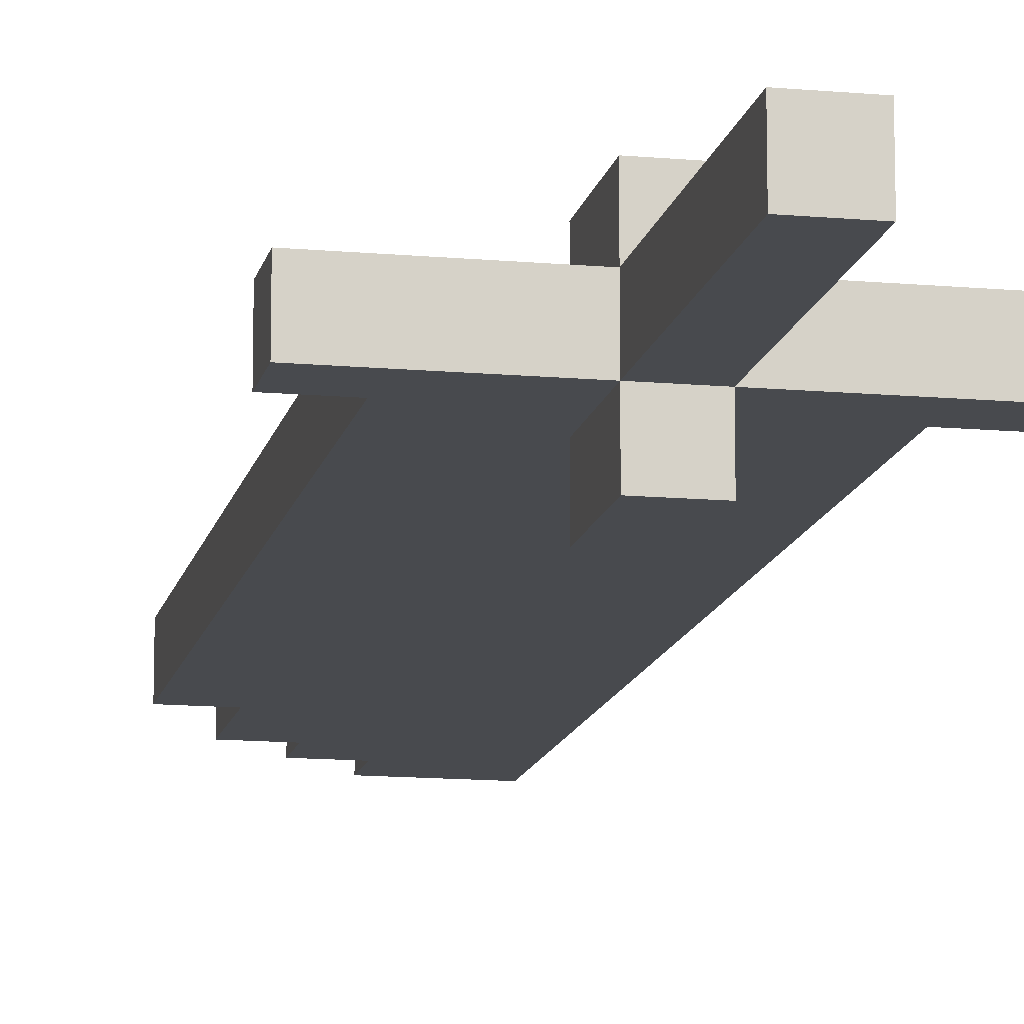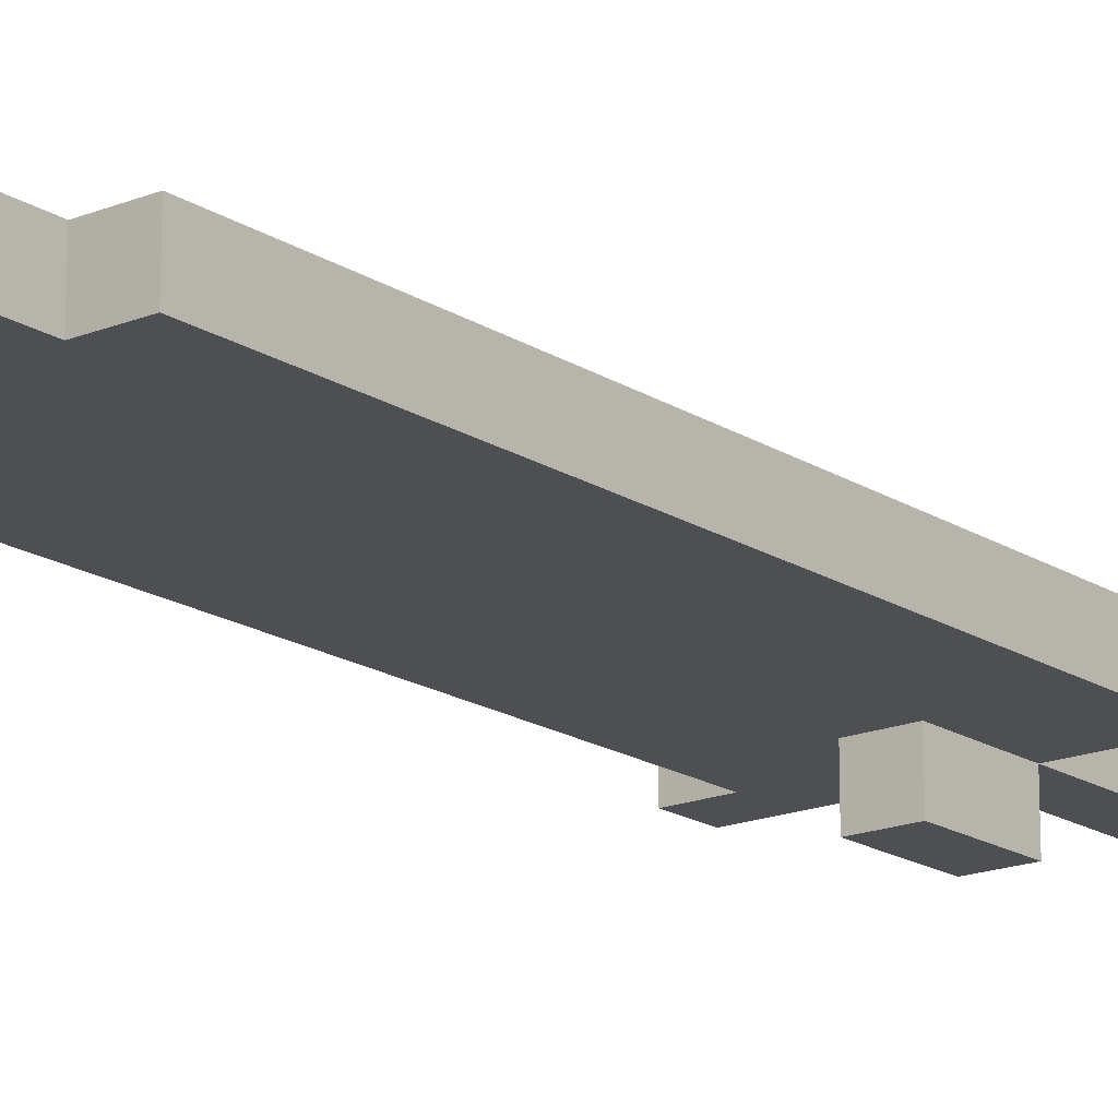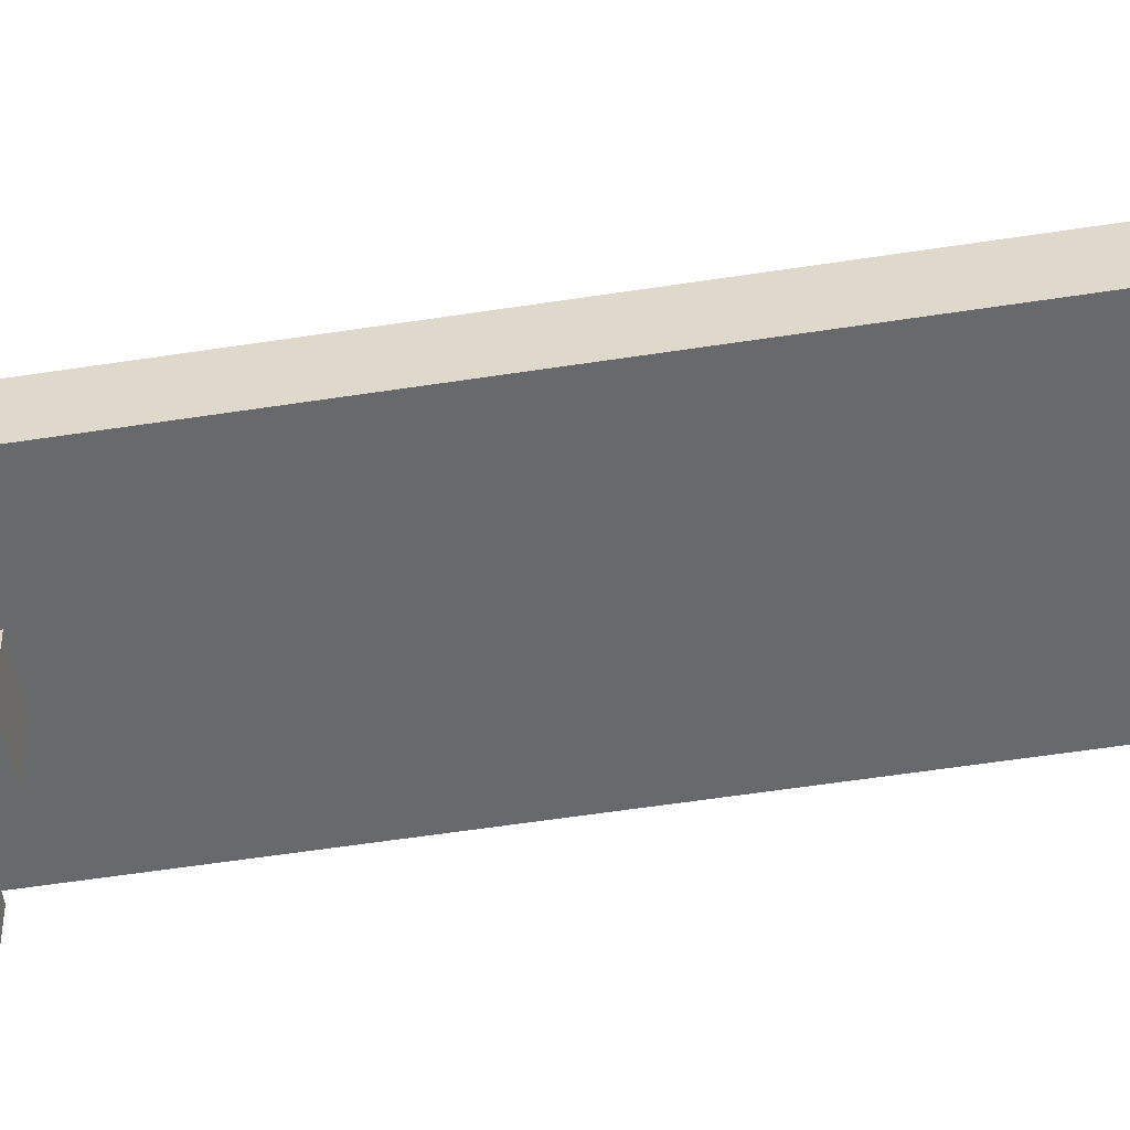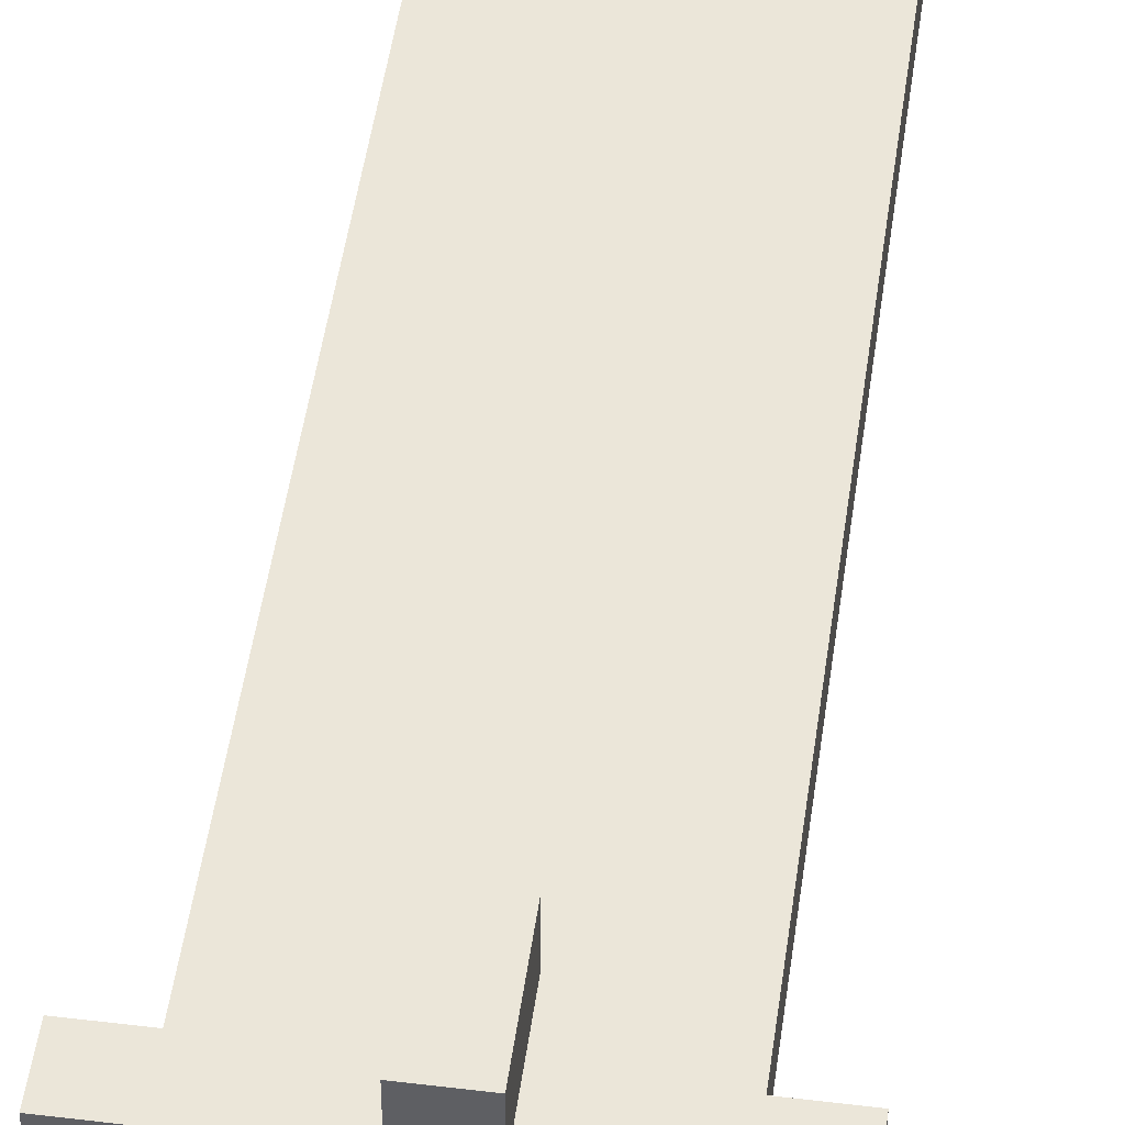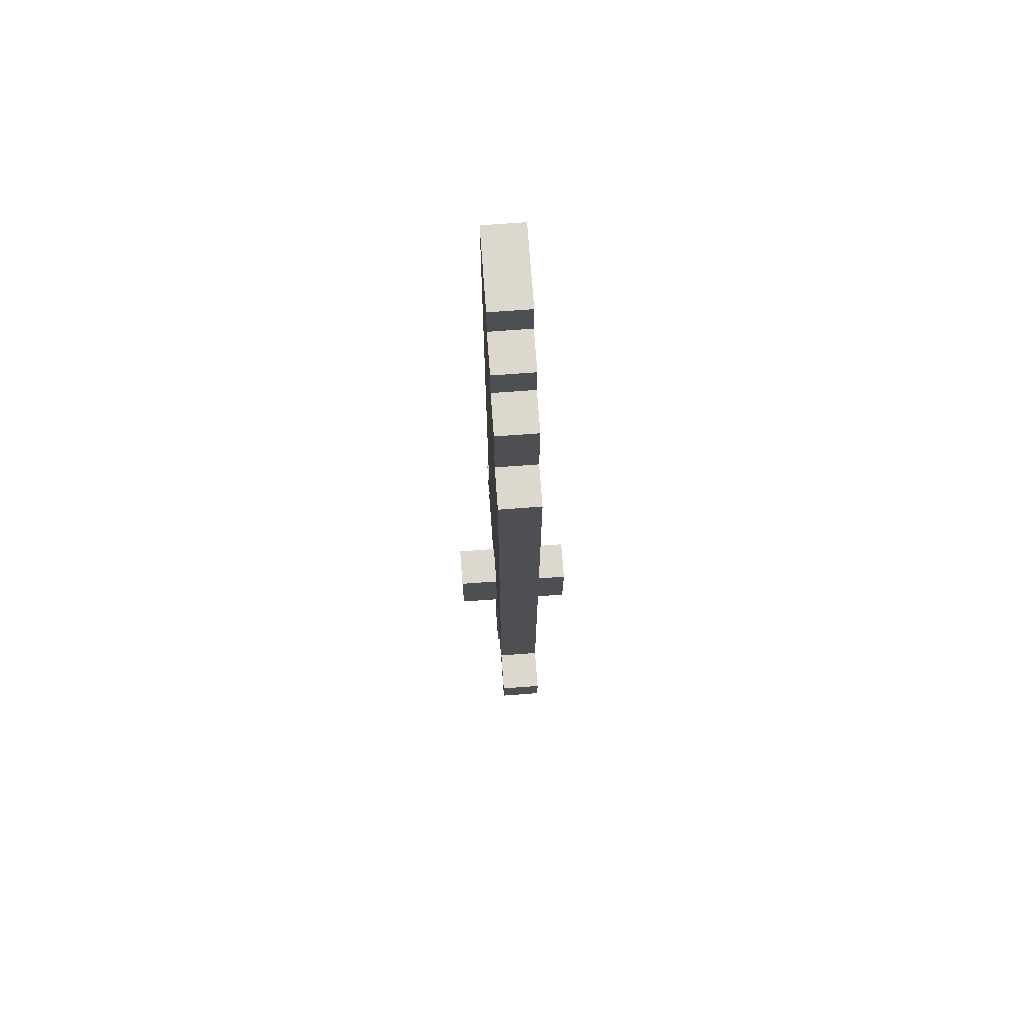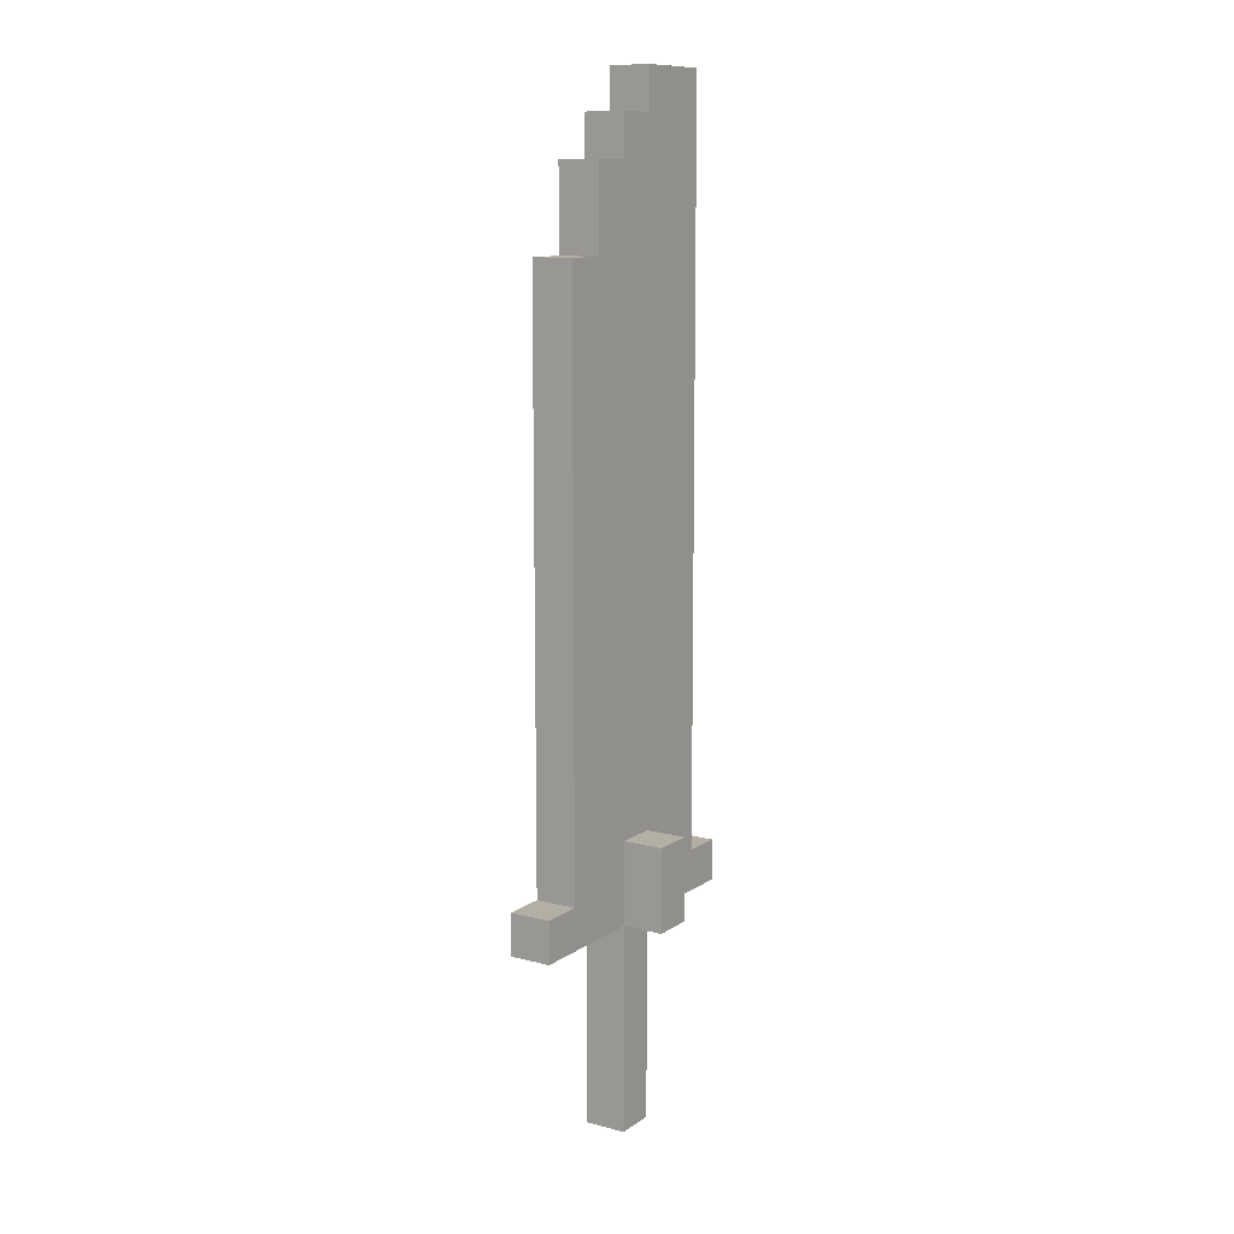
<metadata>
{"format":"obj","ext":"obj","renderer":"f3d","projection":"perspective","resolution":1024,"background":"white","views":[{"elev":-13.3,"azim":-11.6,"up":"+Z"},{"elev":-17.6,"azim":-141.3,"up":"+Z"},{"elev":-52.6,"azim":99.6,"up":"+Z"},{"elev":48.1,"azim":7.8,"up":"+Z"},{"elev":72.1,"azim":-94.2,"up":"+Y"},{"elev":11.3,"azim":-57.5,"up":"+Y"}]}
</metadata>
<code>
v -3.5 5 0.5
v -3.5 5 -0.5
v -3.5 6 0.5
v -3.5 6 -0.5
v -2.5 6 0.5
v -2.5 6 -0.5
v -2.5 20 0.5
v -2.5 20 -0.5
v -1.5 20 0.5
v -1.5 20 -0.5
v -1.5 22 0.5
v -1.5 22 -0.5
v -0.5 0 0.5
v -0.5 0 -0.5
v -0.5 1 0.5
v -0.5 1 -0.5
v -0.5 2 0.5
v -0.5 2 -0.5
v -0.5 5 1.5
v -0.5 5 0.5
v -0.5 5 -0.5
v -0.5 5 -1.5
v -0.5 6 0.5
v -0.5 6 -0.5
v -0.5 7 1.5
v -0.5 7 0.5
v -0.5 7 -0.5
v -0.5 7 -1.5
v -0.5 22 0.5
v -0.5 22 -0.5
v -0.5 23 0.5
v -0.5 23 -0.5
v 0.5 23 0.5
v 0.5 23 -0.5
v 0.5 24 0.5
v 0.5 24 -0.5
v 0.5 0 0.5
v 0.5 0 -0.5
v 0.5 1 0.5
v 0.5 1 -0.5
v 0.5 2 0.5
v 0.5 2 -0.5
v 0.5 5 1.5
v 0.5 5 0.5
v 0.5 5 -0.5
v 0.5 5 -1.5
v 0.5 6 0.5
v 0.5 6 -0.5
v 0.5 7 1.5
v 0.5 7 0.5
v 0.5 7 -0.5
v 0.5 7 -1.5
v 2.5 6 0.5
v 2.5 6 -0.5
v 2.5 24 0.5
v 2.5 24 -0.5
v 3.5 5 0.5
v 3.5 5 -0.5
v 3.5 6 0.5
v 3.5 6 -0.5
v -0.5 5 1.5
v -0.5 7 1.5
v 0.5 5 1.5
v 0.5 7 1.5
v -3.5 5 0.5
v -3.5 6 0.5
v -2.5 6 0.5
v -2.5 20 0.5
v -1.5 6 0.5
v -1.5 11 0.5
v -1.5 12 0.5
v -1.5 20 0.5
v -1.5 22 0.5
v -0.5 0 0.5
v -0.5 1 0.5
v -0.5 2 0.5
v -0.5 5 0.5
v -0.5 6 0.5
v -0.5 7 0.5
v -0.5 9 0.5
v -0.5 10 0.5
v -0.5 11 0.5
v -0.5 12 0.5
v -0.5 14 0.5
v -0.5 16 0.5
v -0.5 18 0.5
v -0.5 19 0.5
v -0.5 20 0.5
v -0.5 22 0.5
v -0.5 23 0.5
v 0.5 0 0.5
v 0.5 1 0.5
v 0.5 2 0.5
v 0.5 5 0.5
v 0.5 6 0.5
v 0.5 7 0.5
v 0.5 9 0.5
v 0.5 10 0.5
v 0.5 11 0.5
v 0.5 12 0.5
v 0.5 14 0.5
v 0.5 16 0.5
v 0.5 18 0.5
v 0.5 19 0.5
v 0.5 20 0.5
v 0.5 22 0.5
v 0.5 23 0.5
v 0.5 24 0.5
v 1.5 6 0.5
v 1.5 11 0.5
v 1.5 12 0.5
v 1.5 23 0.5
v 2.5 6 0.5
v 2.5 24 0.5
v 3.5 5 0.5
v 3.5 6 0.5
v -3.5 5 -0.5
v -3.5 6 -0.5
v -2.5 6 -0.5
v -2.5 20 -0.5
v -1.5 6 -0.5
v -1.5 11 -0.5
v -1.5 12 -0.5
v -1.5 20 -0.5
v -1.5 22 -0.5
v -0.5 0 -0.5
v -0.5 1 -0.5
v -0.5 2 -0.5
v -0.5 5 -0.5
v -0.5 6 -0.5
v -0.5 7 -0.5
v -0.5 9 -0.5
v -0.5 10 -0.5
v -0.5 11 -0.5
v -0.5 12 -0.5
v -0.5 14 -0.5
v -0.5 16 -0.5
v -0.5 18 -0.5
v -0.5 19 -0.5
v -0.5 20 -0.5
v -0.5 22 -0.5
v -0.5 23 -0.5
v 0.5 0 -0.5
v 0.5 1 -0.5
v 0.5 2 -0.5
v 0.5 5 -0.5
v 0.5 6 -0.5
v 0.5 7 -0.5
v 0.5 9 -0.5
v 0.5 10 -0.5
v 0.5 11 -0.5
v 0.5 12 -0.5
v 0.5 14 -0.5
v 0.5 16 -0.5
v 0.5 18 -0.5
v 0.5 19 -0.5
v 0.5 20 -0.5
v 0.5 22 -0.5
v 0.5 23 -0.5
v 0.5 24 -0.5
v 1.5 6 -0.5
v 1.5 11 -0.5
v 1.5 12 -0.5
v 1.5 23 -0.5
v 2.5 6 -0.5
v 2.5 24 -0.5
v 3.5 5 -0.5
v 3.5 6 -0.5
v -0.5 5 -1.5
v -0.5 7 -1.5
v 0.5 5 -1.5
v 0.5 7 -1.5
v -0.5 0 0.5
v 0.5 0 0.5
v -0.5 0 -0.5
v 0.5 0 -0.5
v -0.5 5 1.5
v 0.5 5 1.5
v -3.5 5 0.5
v -0.5 5 0.5
v 0.5 5 0.5
v 3.5 5 0.5
v -3.5 5 -0.5
v -0.5 5 -0.5
v 0.5 5 -0.5
v 3.5 5 -0.5
v -0.5 5 -1.5
v 0.5 5 -1.5
v -3.5 6 0.5
v -2.5 6 0.5
v 2.5 6 0.5
v 3.5 6 0.5
v -3.5 6 -0.5
v -2.5 6 -0.5
v 2.5 6 -0.5
v 3.5 6 -0.5
v -0.5 7 1.5
v 0.5 7 1.5
v -0.5 7 0.5
v 0.5 7 0.5
v -0.5 7 -0.5
v 0.5 7 -0.5
v -0.5 7 -1.5
v 0.5 7 -1.5
v -2.5 20 0.5
v -1.5 20 0.5
v -2.5 20 -0.5
v -1.5 20 -0.5
v -1.5 22 0.5
v -0.5 22 0.5
v -1.5 22 -0.5
v -0.5 22 -0.5
v -0.5 23 0.5
v 0.5 23 0.5
v -0.5 23 -0.5
v 0.5 23 -0.5
v 0.5 24 0.5
v 2.5 24 0.5
v 0.5 24 -0.5
v 2.5 24 -0.5
f 3 2 1
f 4 2 3
f 7 6 5
f 8 6 7
f 11 10 9
f 12 10 11
f 15 14 13
f 16 14 15
f 17 16 15
f 18 16 17
f 20 18 17
f 21 18 20
f 23 20 19
f 24 22 21
f 25 23 19
f 26 23 25
f 27 22 24
f 28 22 27
f 31 30 29
f 32 30 31
f 35 34 33
f 36 34 35
f 37 38 39
f 39 38 40
f 39 40 41
f 41 40 42
f 41 42 44
f 44 42 45
f 43 44 47
f 45 46 48
f 43 47 49
f 49 47 50
f 48 46 51
f 51 46 52
f 53 54 55
f 55 54 56
f 57 58 59
f 59 58 60
f 63 62 61
f 64 62 63
f 67 66 65
f 69 67 65
f 69 68 67
f 70 68 69
f 71 68 70
f 72 68 71
f 77 69 65
f 78 70 69
f 78 69 77
f 79 70 78
f 80 70 79
f 81 70 80
f 82 71 70
f 82 70 81
f 83 72 71
f 83 71 82
f 84 72 83
f 85 72 84
f 86 72 85
f 87 72 86
f 88 73 72
f 88 72 87
f 89 73 88
f 91 75 74
f 92 76 75
f 92 75 91
f 93 77 76
f 93 76 92
f 94 77 93
f 96 80 79
f 97 81 80
f 97 80 96
f 98 82 81
f 98 81 97
f 99 83 82
f 99 82 98
f 100 84 83
f 100 83 99
f 101 85 84
f 101 84 100
f 102 86 85
f 102 85 101
f 103 87 86
f 103 86 102
f 104 88 87
f 104 87 103
f 105 89 88
f 105 88 104
f 106 90 89
f 106 89 105
f 107 90 106
f 109 96 95
f 109 97 96
f 109 95 94
f 109 98 97
f 109 99 98
f 110 100 99
f 110 99 109
f 111 107 106
f 111 100 110
f 111 106 105
f 111 102 101
f 111 101 100
f 111 105 104
f 111 103 102
f 111 104 103
f 112 108 107
f 112 107 111
f 113 111 110
f 113 110 109
f 113 112 111
f 113 109 94
f 114 108 112
f 114 112 113
f 115 113 94
f 116 113 115
f 117 118 119
f 117 119 121
f 119 120 121
f 121 120 122
f 122 120 123
f 123 120 124
f 117 121 129
f 121 122 130
f 129 121 130
f 130 122 131
f 131 122 132
f 132 122 133
f 122 123 134
f 133 122 134
f 123 124 135
f 134 123 135
f 135 124 136
f 136 124 137
f 137 124 138
f 138 124 139
f 124 125 140
f 139 124 140
f 140 125 141
f 126 127 143
f 127 128 144
f 143 127 144
f 128 129 145
f 144 128 145
f 145 129 146
f 131 132 148
f 132 133 149
f 148 132 149
f 133 134 150
f 149 133 150
f 134 135 151
f 150 134 151
f 135 136 152
f 151 135 152
f 136 137 153
f 152 136 153
f 137 138 154
f 153 137 154
f 138 139 155
f 154 138 155
f 139 140 156
f 155 139 156
f 140 141 157
f 156 140 157
f 141 142 158
f 157 141 158
f 158 142 159
f 147 148 161
f 148 149 161
f 146 147 161
f 149 150 161
f 150 151 161
f 151 152 162
f 161 151 162
f 158 159 163
f 162 152 163
f 157 158 163
f 153 154 163
f 152 153 163
f 156 157 163
f 154 155 163
f 155 156 163
f 159 160 164
f 163 159 164
f 162 163 165
f 161 162 165
f 163 164 165
f 146 161 165
f 164 160 166
f 165 164 166
f 146 165 167
f 167 165 168
f 169 170 171
f 171 170 172
f 175 174 173
f 176 174 175
f 180 178 177
f 181 178 180
f 183 180 179
f 184 180 183
f 185 182 181
f 186 182 185
f 187 185 184
f 188 185 187
f 189 190 193
f 193 190 194
f 191 192 195
f 195 192 196
f 197 198 199
f 199 198 200
f 201 202 203
f 203 202 204
f 205 206 207
f 207 206 208
f 209 210 211
f 211 210 212
f 213 214 215
f 215 214 216
f 217 218 219
f 219 218 220

</code>
